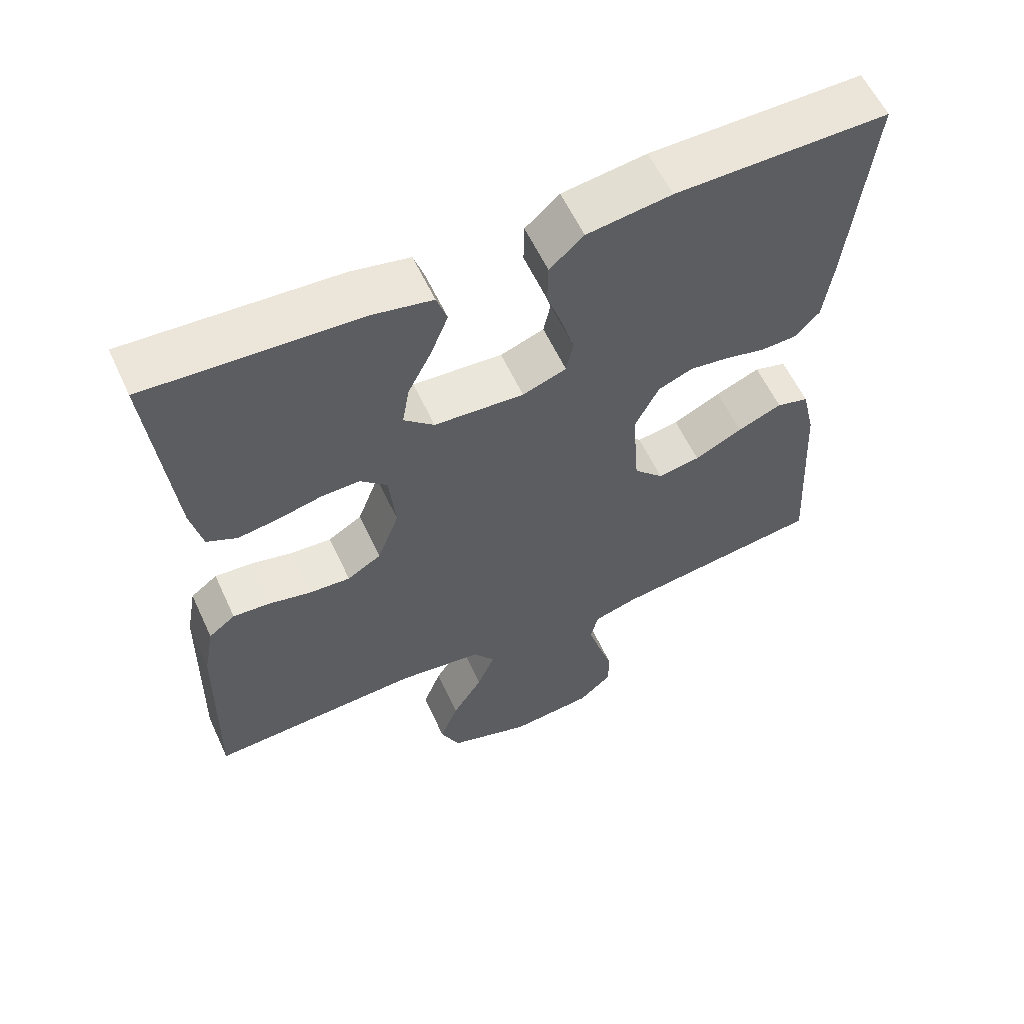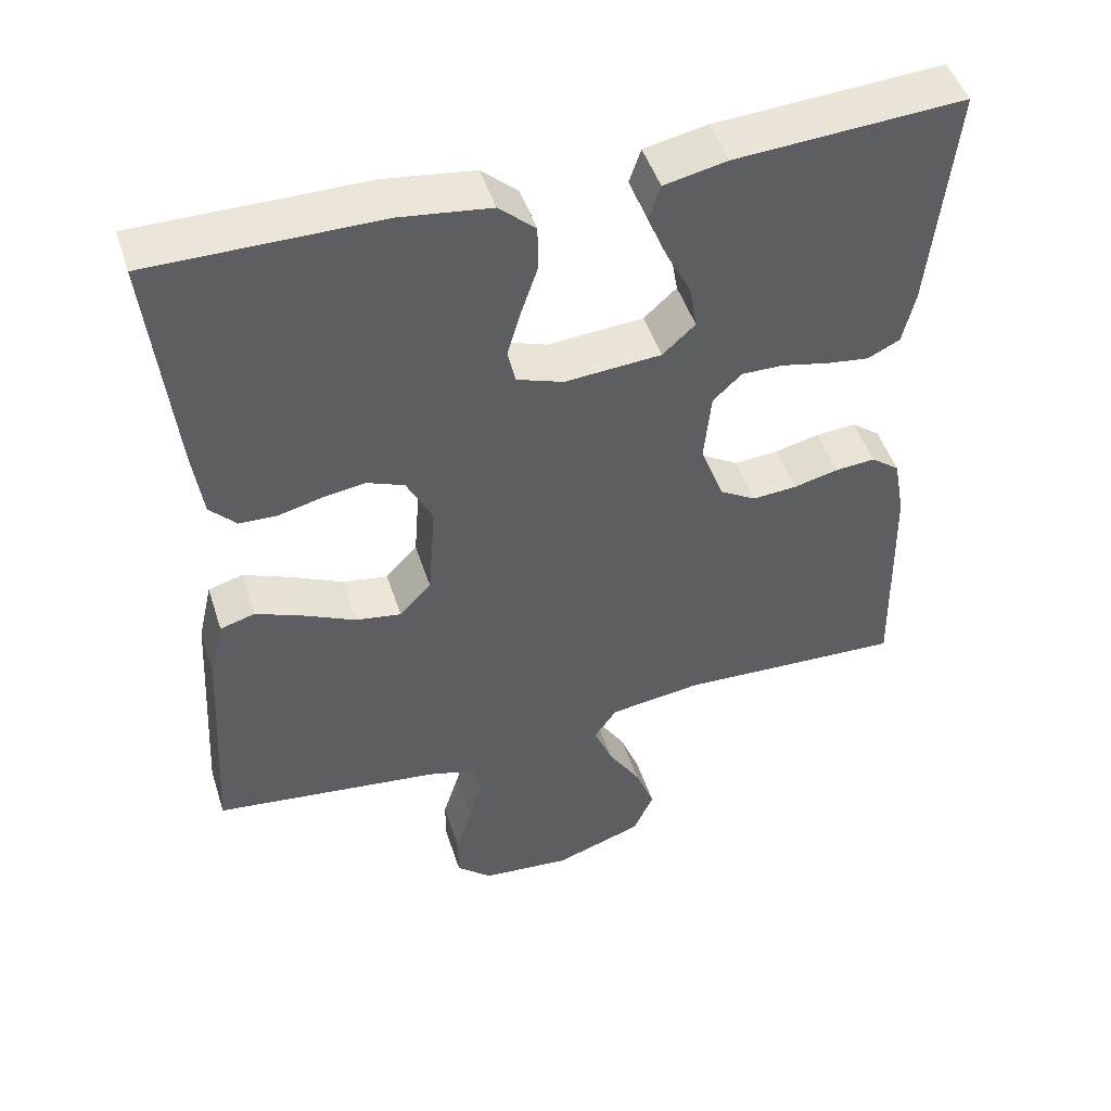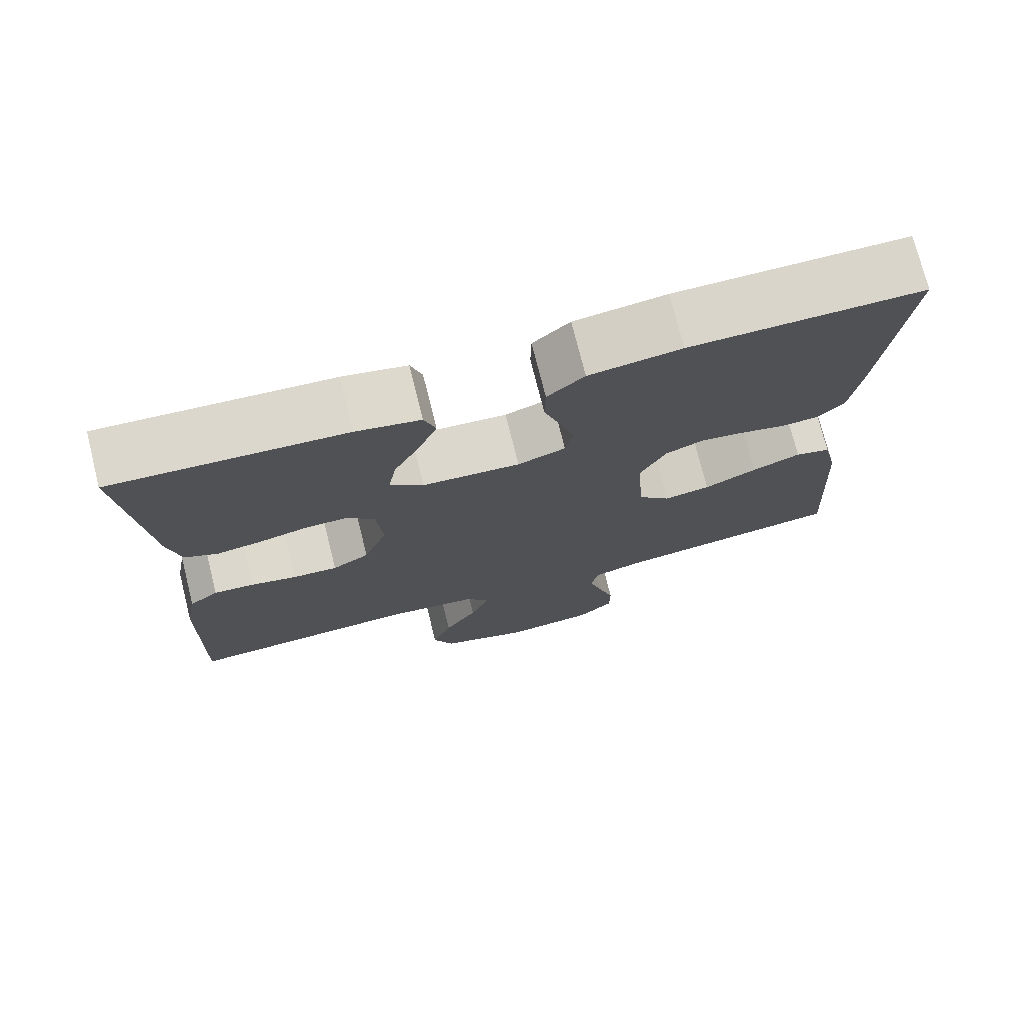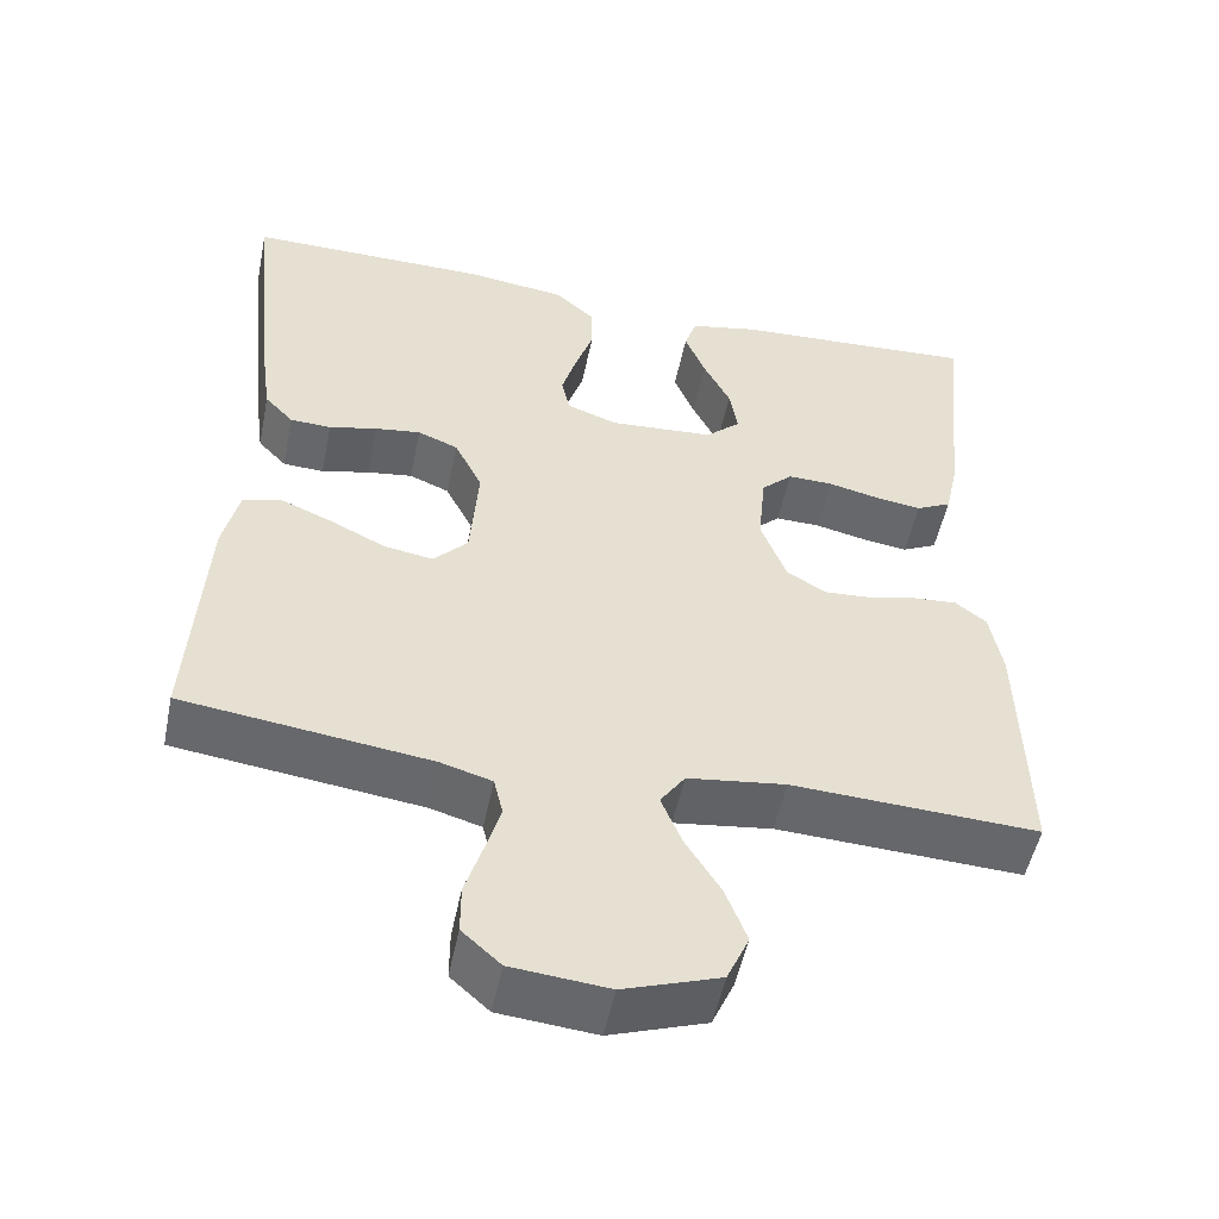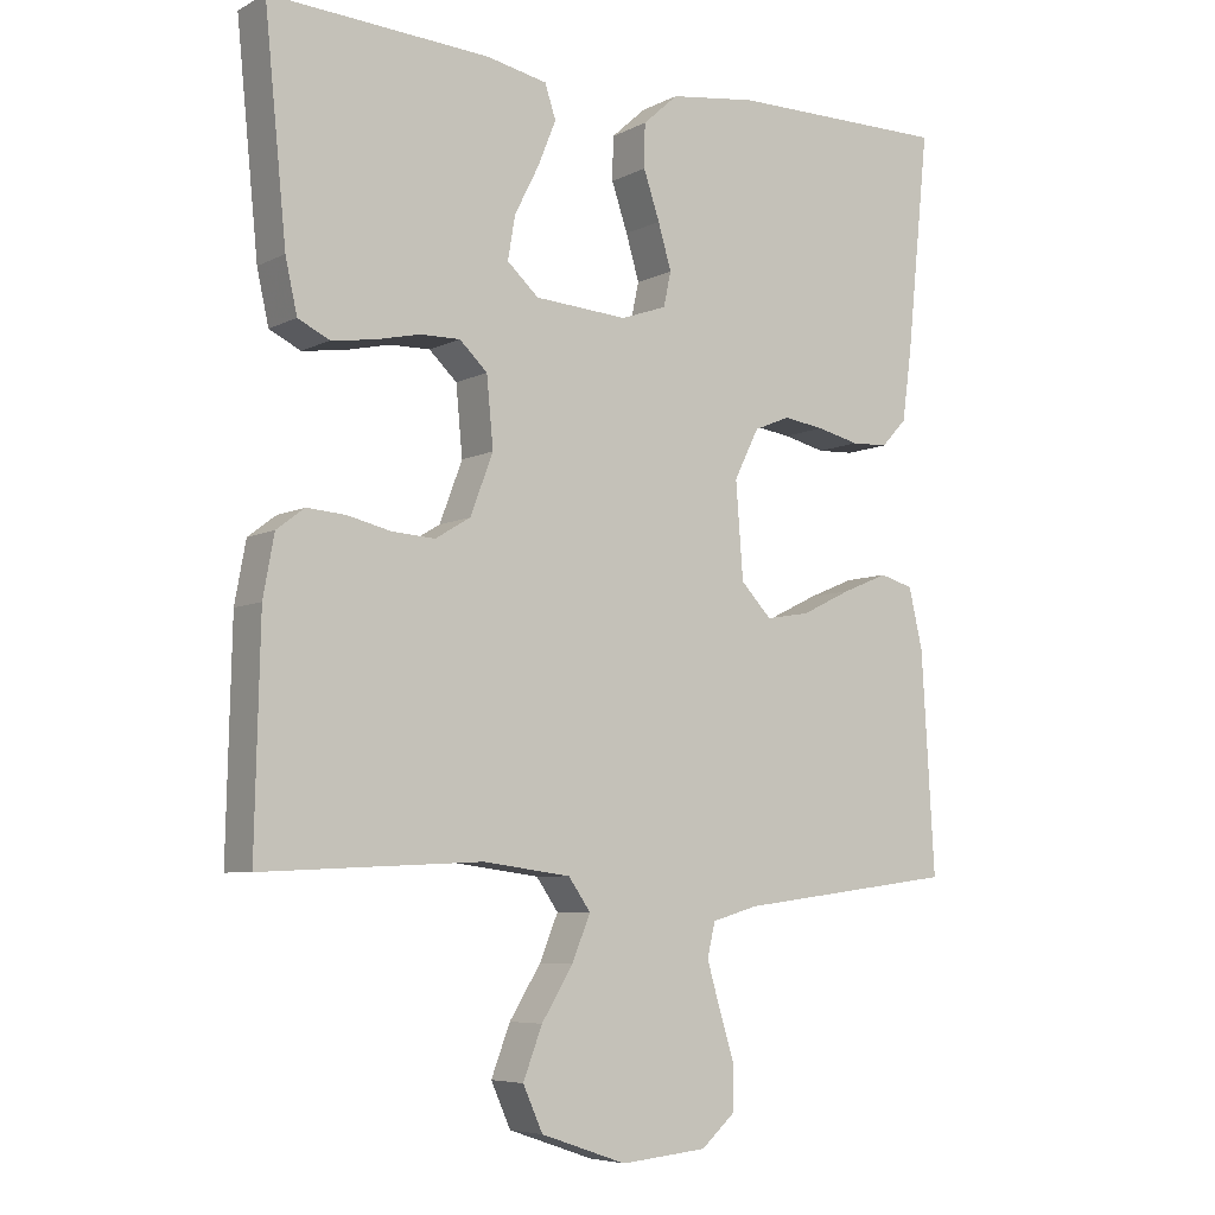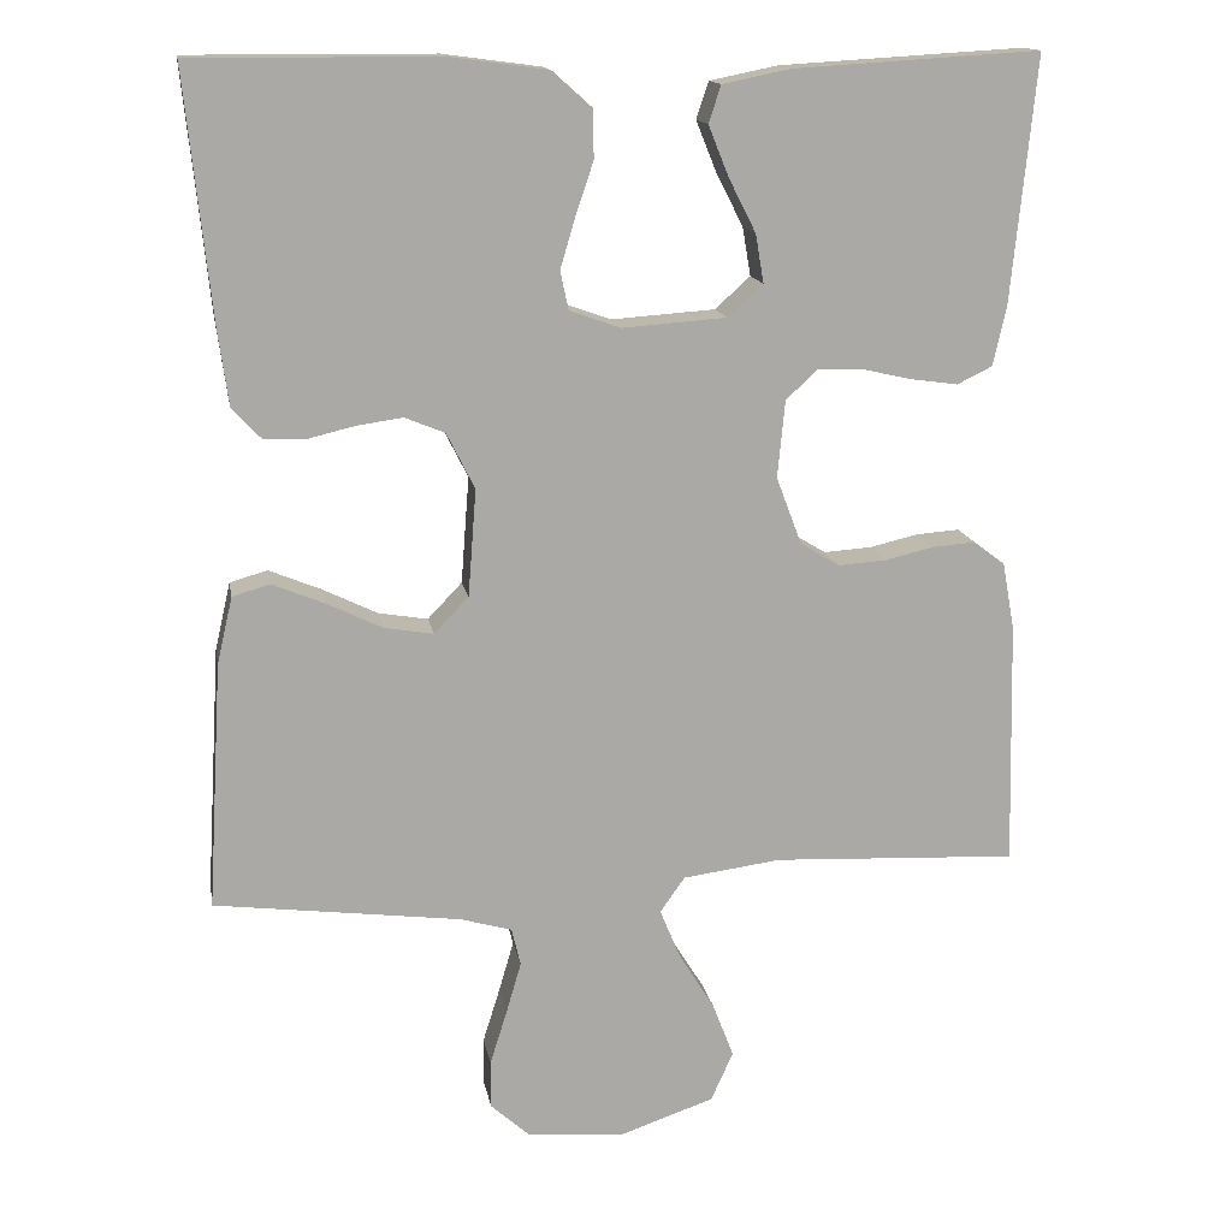
<metadata>
{"format":"obj","ext":"obj","renderer":"f3d","projection":"perspective","resolution":1024,"background":"white","views":[{"elev":59.4,"azim":-24.8,"up":"+Z"},{"elev":48.2,"azim":162.3,"up":"+Z"},{"elev":74.6,"azim":-14.1,"up":"+Z"},{"elev":-51.8,"azim":168.4,"up":"+Z"},{"elev":-6.4,"azim":-34.7,"up":"+Z"},{"elev":14.7,"azim":170.0,"up":"+Z"}]}
</metadata>
<code>
v 0.5 0.07 -0.5
v 0.2 0.07 -0.538
v 0.137 0.07 -0.556
v 0.126 0.07 -0.602
v 0.144 0.07 -0.664
v 0.165 0.07 -0.731
v 0.165 0.07 -0.79
v 0.118 0.07 -0.832
v 0 0.07 -0.843
v -0.117 0.07 -0.803
v -0.144 0.07 -0.743
v -0.118 0.07 -0.675
v -0.075 0.07 -0.606
v -0.05 0.07 -0.545
v -0.08 0.07 -0.502
v -0.2 0.07 -0.486
v -0.5 0.07 -0.5
v -0.493 0.07 -0.2
v -0.478 0.07 -0.118
v -0.44 0.07 -0.089
v -0.387 0.07 -0.093
v -0.328 0.07 -0.107
v -0.269 0.07 -0.111
v -0.221 0.07 -0.082
v -0.19 0.07 0
v -0.199 0.07 0.094
v -0.237 0.07 0.13
v -0.292 0.07 0.129
v -0.354 0.07 0.115
v -0.411 0.07 0.107
v -0.454 0.07 0.128
v -0.47 0.07 0.2
v -0.5 0.07 0.5
v -0.2 0.07 0.482
v -0.117 0.07 0.465
v -0.102 0.07 0.42
v -0.127 0.07 0.358
v -0.16 0.07 0.293
v -0.17 0.07 0.234
v -0.127 0.07 0.195
v 0 0.07 0.186
v 0.062 0.07 0.208
v 0.072 0.07 0.255
v 0.054 0.07 0.316
v 0.032 0.07 0.381
v 0.033 0.07 0.44
v 0.081 0.07 0.483
v 0.2 0.07 0.499
v 0.5 0.07 0.5
v 0.469 0.07 0.2
v 0.456 0.07 0.105
v 0.421 0.07 0.068
v 0.371 0.07 0.066
v 0.313 0.07 0.08
v 0.257 0.07 0.088
v 0.208 0.07 0.068
v 0.174 0.07 0
v 0.184 0.07 -0.13
v 0.226 0.07 -0.174
v 0.286 0.07 -0.164
v 0.354 0.07 -0.131
v 0.417 0.07 -0.105
v 0.463 0.07 -0.118
v 0.482 0.07 -0.2
v 0.5 0 -0.5
v 0.2 0 -0.538
v 0.137 0 -0.556
v 0.126 0 -0.602
v 0.144 0 -0.664
v 0.165 0 -0.731
v 0.165 0 -0.79
v 0.118 0 -0.832
v 0 0 -0.843
v -0.117 0 -0.803
v -0.144 0 -0.743
v -0.118 0 -0.675
v -0.075 0 -0.606
v -0.05 0 -0.545
v -0.08 0 -0.502
v -0.2 0 -0.486
v -0.5 0 -0.5
v -0.493 0 -0.2
v -0.478 0 -0.118
v -0.44 0 -0.089
v -0.387 0 -0.093
v -0.328 0 -0.107
v -0.269 0 -0.111
v -0.221 0 -0.082
v -0.19 0 0
v -0.199 0 0.094
v -0.237 0 0.13
v -0.292 0 0.129
v -0.354 0 0.115
v -0.411 0 0.107
v -0.454 0 0.128
v -0.47 0 0.2
v -0.5 0 0.5
v -0.2 0 0.482
v -0.117 0 0.465
v -0.102 0 0.42
v -0.127 0 0.358
v -0.16 0 0.293
v -0.17 0 0.234
v -0.127 0 0.195
v 0 0 0.186
v 0.062 0 0.208
v 0.072 0 0.255
v 0.054 0 0.316
v 0.032 0 0.381
v 0.033 0 0.44
v 0.081 0 0.483
v 0.2 0 0.499
v 0.5 0 0.5
v 0.469 0 0.2
v 0.456 0 0.105
v 0.421 0 0.068
v 0.371 0 0.066
v 0.313 0 0.08
v 0.257 0 0.088
v 0.208 0 0.068
v 0.174 0 0
v 0.184 0 -0.13
v 0.226 0 -0.174
v 0.286 0 -0.164
v 0.354 0 -0.131
v 0.417 0 -0.105
v 0.463 0 -0.118
v 0.482 0 -0.2
f 64 1 2
f 63 64 2
f 62 63 2
f 61 62 2
f 60 61 2
f 59 60 2 3
f 58 59 3 4
f 57 58 4
f 52 53 54
f 51 52 54
f 50 51 54
f 49 50 54
f 48 49 54
f 47 48 54
f 46 47 54
f 45 46 54
f 44 45 54
f 43 44 54 55
f 42 43 55 56
f 36 37 38
f 35 36 38
f 34 35 38
f 33 34 38
f 32 33 38
f 31 32 38
f 30 31 38
f 29 30 38
f 28 29 38
f 27 28 38 39
f 26 27 39 40
f 20 21 22
f 19 20 22
f 18 19 22
f 17 18 22
f 16 17 22
f 15 16 22 23
f 14 15 23 24
f 11 12 13
f 10 11 13
f 9 10 13
f 8 9 13
f 7 8 13
f 6 7 13
f 5 6 13
f 4 5 13 14
f 14 24 25
f 4 14 25
f 57 4 25
f 57 25 26
f 56 57 26
f 42 56 26
f 41 42 26
f 26 40 41
f 66 65 128
f 66 128 127
f 66 127 126
f 66 126 125
f 66 125 124
f 67 66 124 123
f 68 67 123 122
f 68 122 121
f 118 117 116
f 118 116 115
f 118 115 114
f 118 114 113
f 118 113 112
f 118 112 111
f 118 111 110
f 118 110 109
f 118 109 108
f 119 118 108 107
f 120 119 107 106
f 102 101 100
f 102 100 99
f 102 99 98
f 102 98 97
f 102 97 96
f 102 96 95
f 102 95 94
f 102 94 93
f 102 93 92
f 103 102 92 91
f 104 103 91 90
f 86 85 84
f 86 84 83
f 86 83 82
f 86 82 81
f 86 81 80
f 87 86 80 79
f 88 87 79 78
f 77 76 75
f 77 75 74
f 77 74 73
f 77 73 72
f 77 72 71
f 77 71 70
f 77 70 69
f 78 77 69 68
f 89 88 78
f 89 78 68
f 89 68 121
f 90 89 121
f 90 121 120
f 90 120 106
f 90 106 105
f 105 104 90
f 1 65 66 2
f 2 66 67 3
f 3 67 68 4
f 4 68 69 5
f 5 69 70 6
f 6 70 71 7
f 7 71 72 8
f 8 72 73 9
f 9 73 74 10
f 10 74 75 11
f 11 75 76 12
f 12 76 77 13
f 13 77 78 14
f 14 78 79 15
f 15 79 80 16
f 16 80 81 17
f 17 81 82 18
f 18 82 83 19
f 19 83 84 20
f 20 84 85 21
f 21 85 86 22
f 22 86 87 23
f 23 87 88 24
f 24 88 89 25
f 25 89 90 26
f 26 90 91 27
f 27 91 92 28
f 28 92 93 29
f 29 93 94 30
f 30 94 95 31
f 31 95 96 32
f 32 96 97 33
f 33 97 98 34
f 34 98 99 35
f 35 99 100 36
f 36 100 101 37
f 37 101 102 38
f 38 102 103 39
f 39 103 104 40
f 40 104 105 41
f 41 105 106 42
f 42 106 107 43
f 43 107 108 44
f 44 108 109 45
f 45 109 110 46
f 46 110 111 47
f 47 111 112 48
f 48 112 113 49
f 49 113 114 50
f 50 114 115 51
f 51 115 116 52
f 52 116 117 53
f 53 117 118 54
f 54 118 119 55
f 55 119 120 56
f 56 120 121 57
f 57 121 122 58
f 58 122 123 59
f 59 123 124 60
f 60 124 125 61
f 61 125 126 62
f 62 126 127 63
f 63 127 128 64
f 64 128 65 1

</code>
